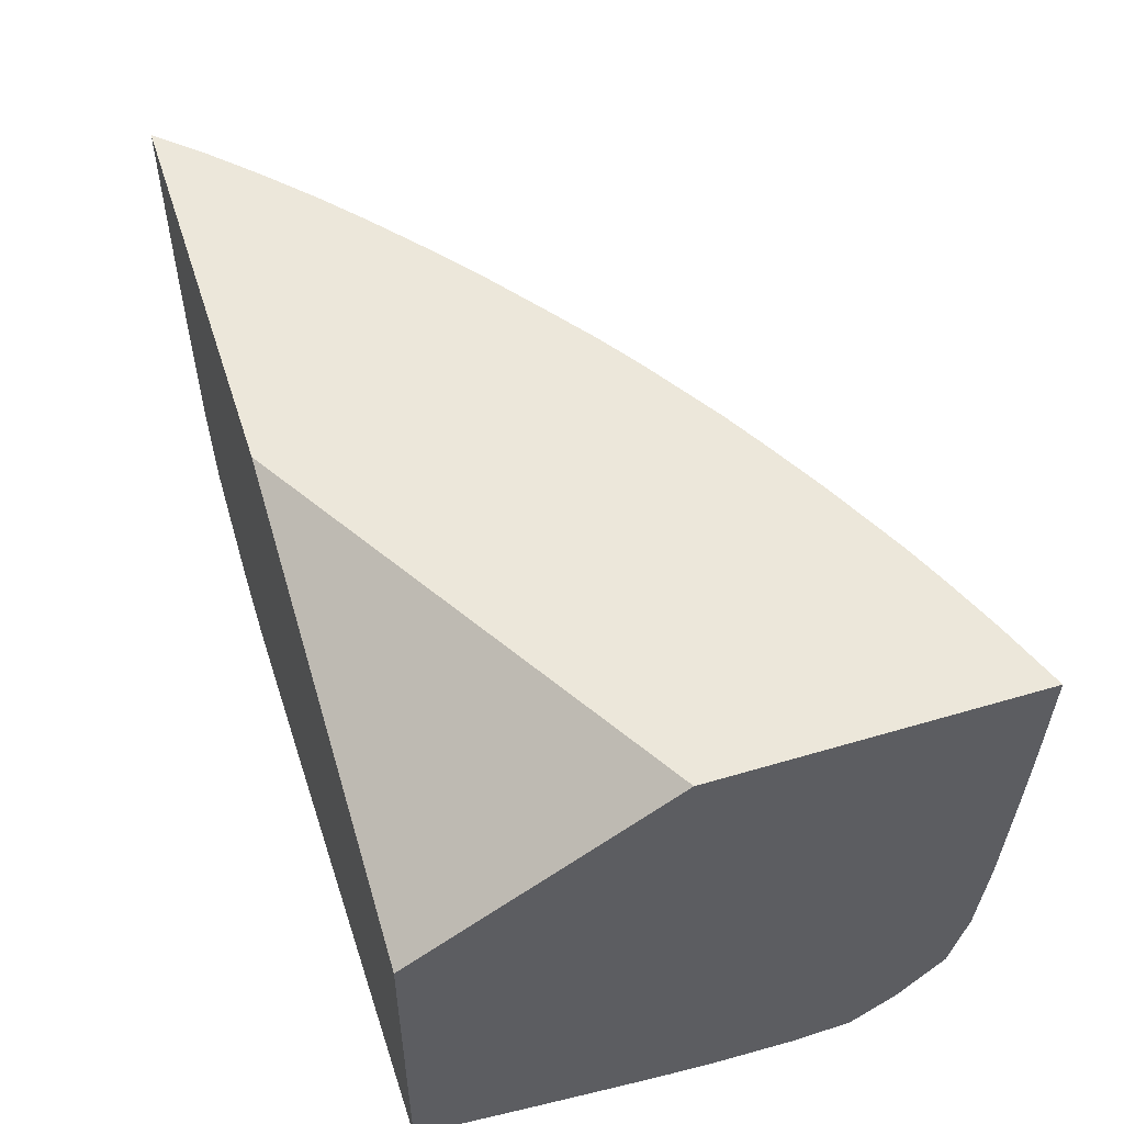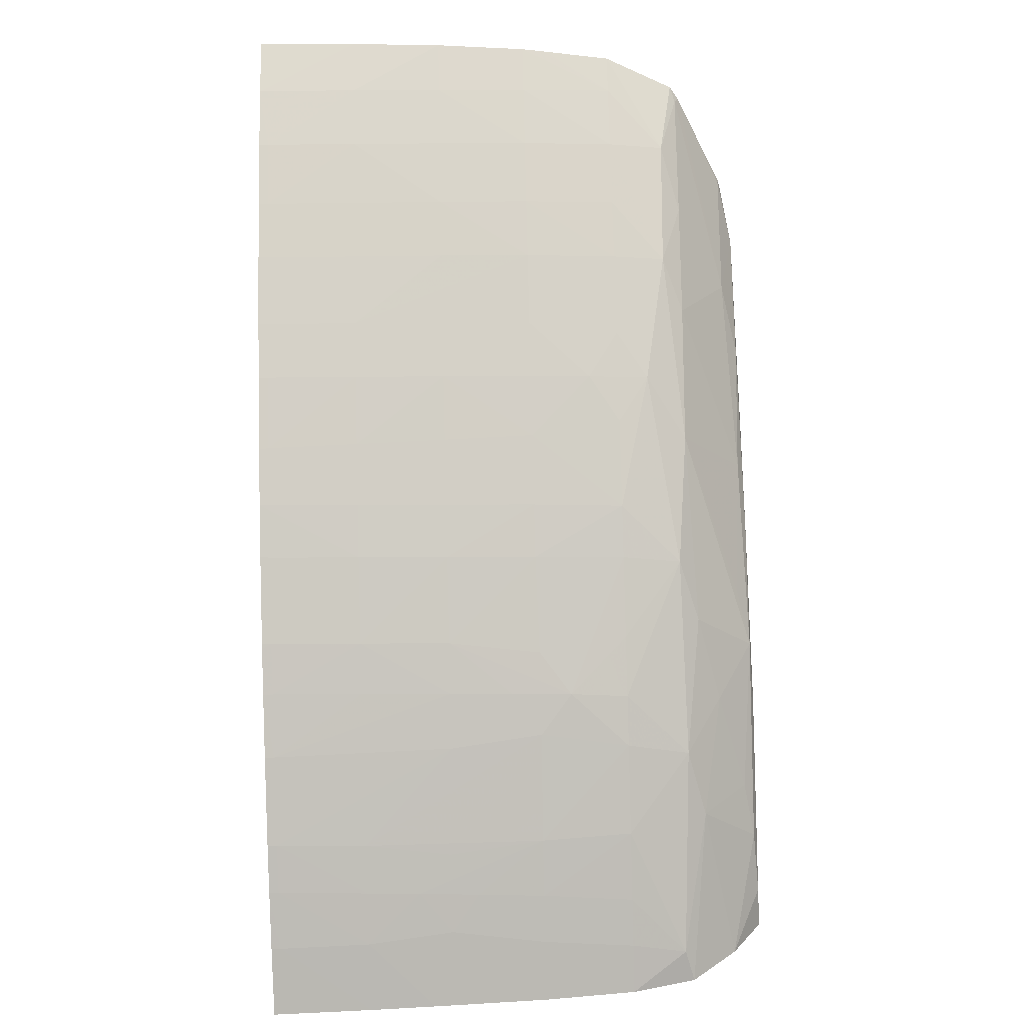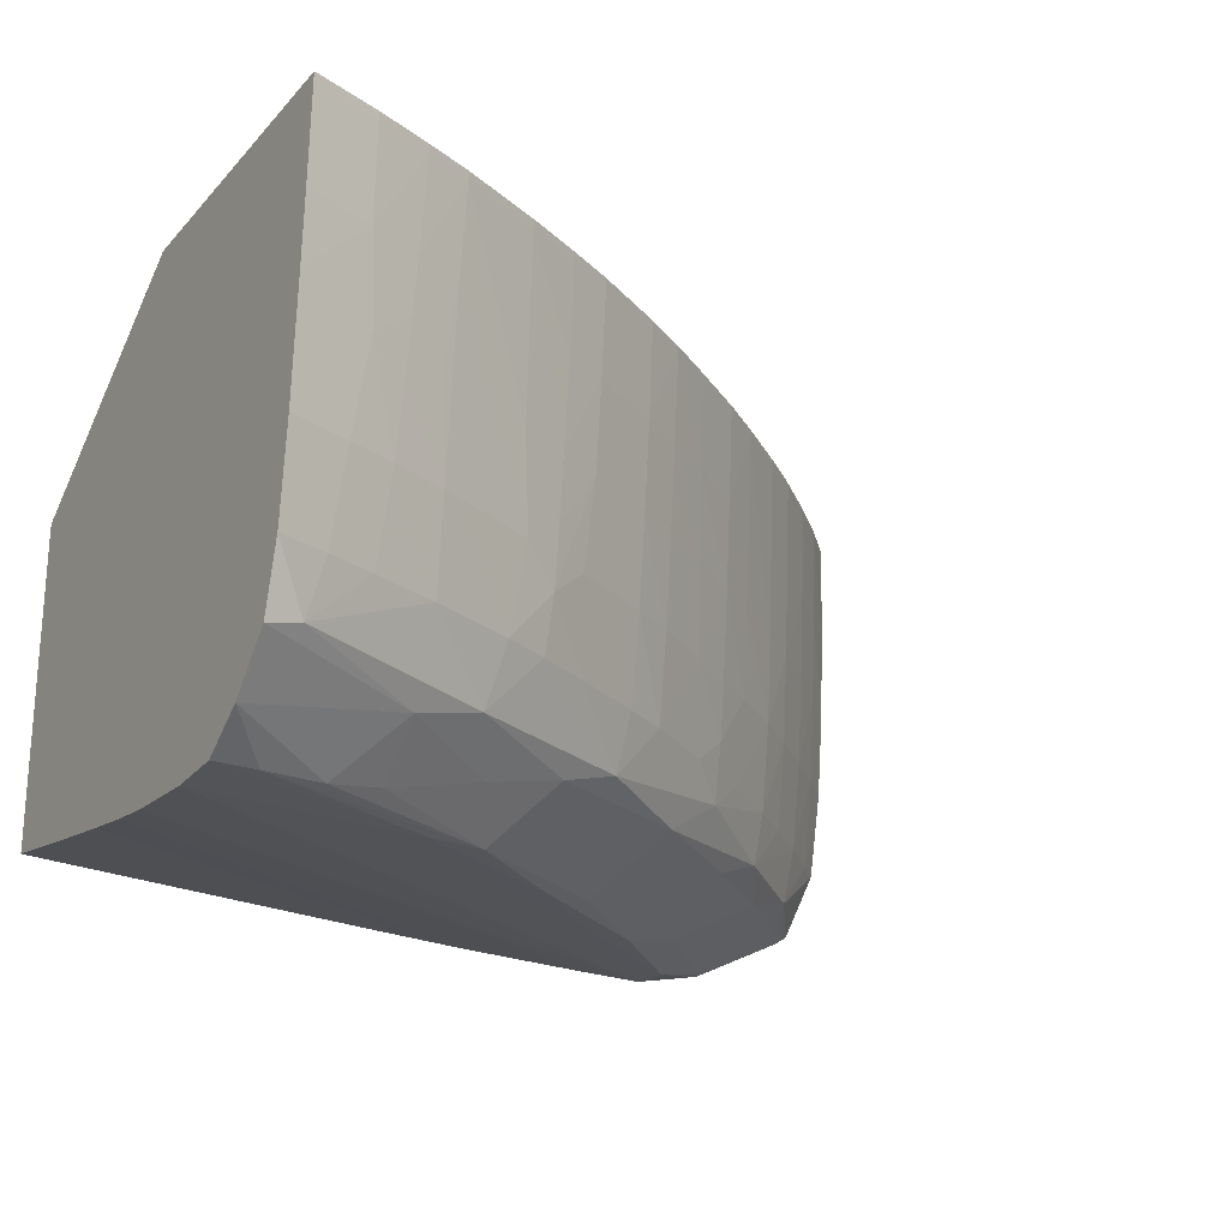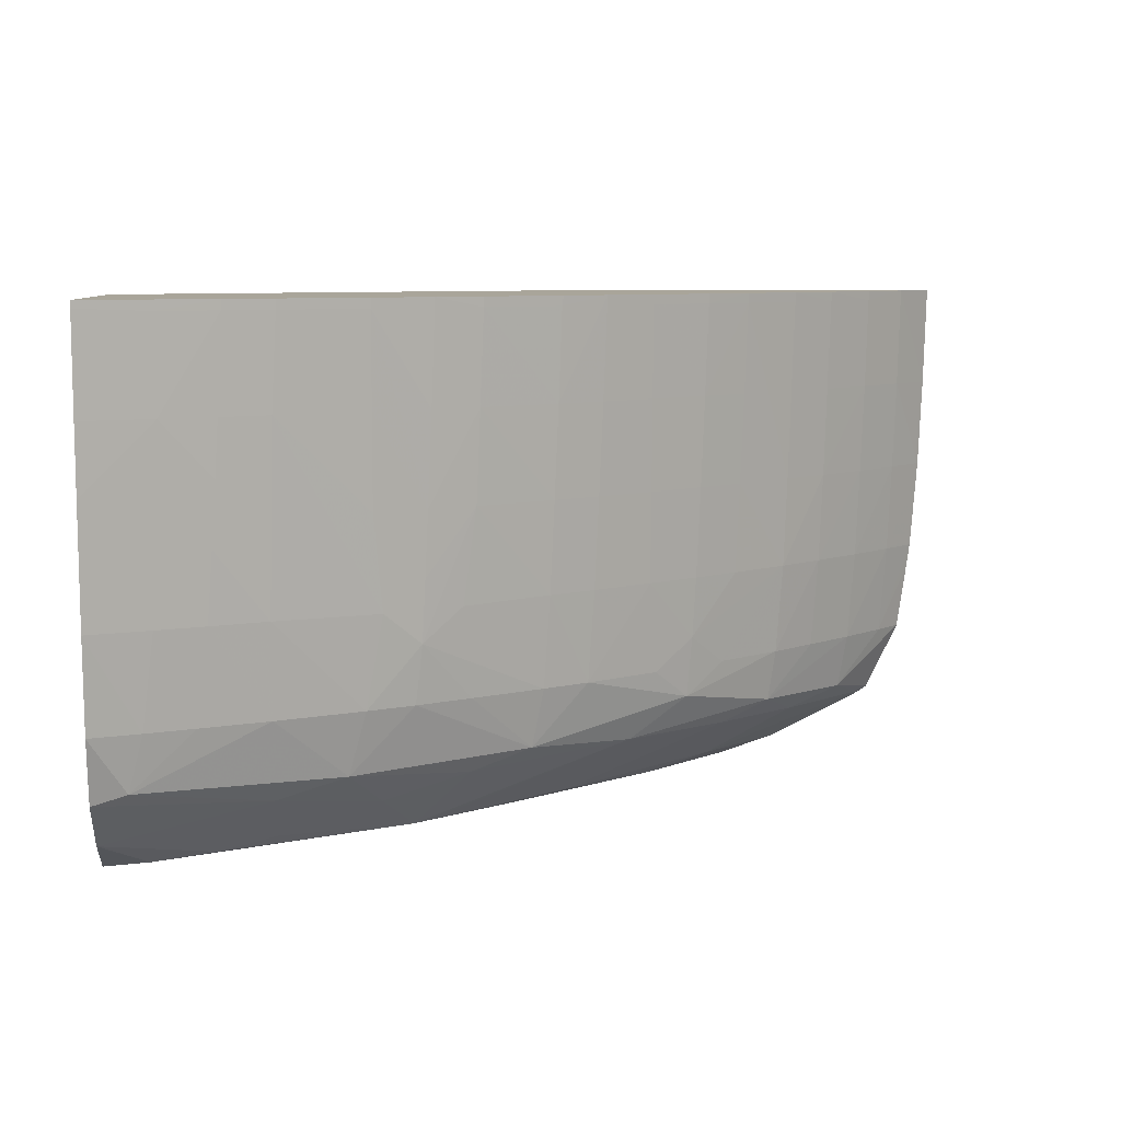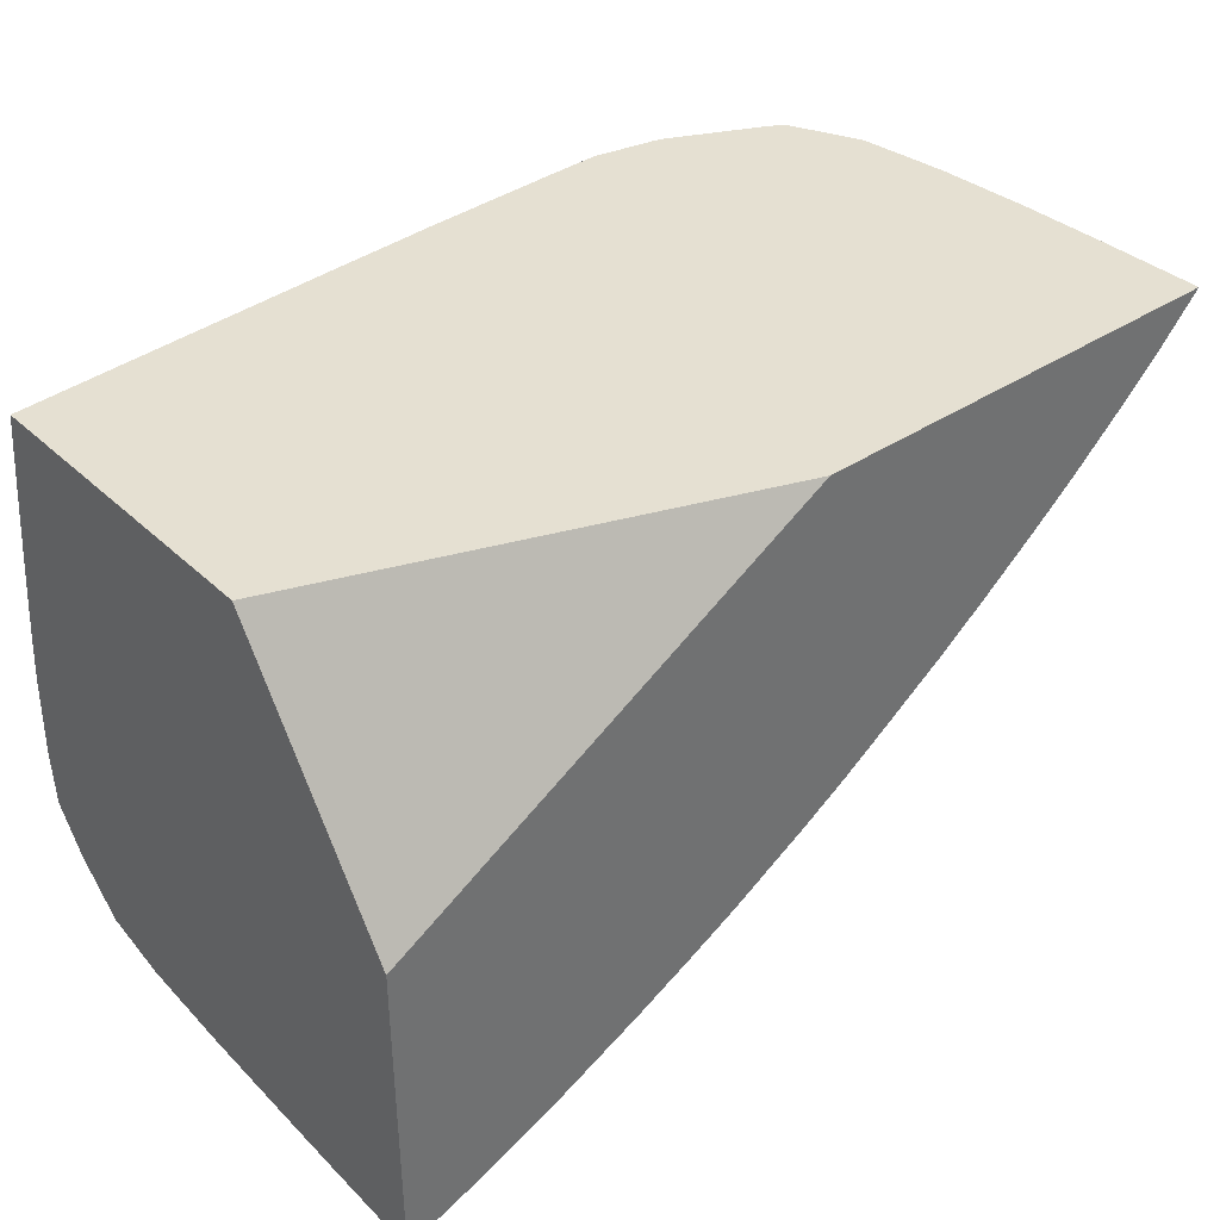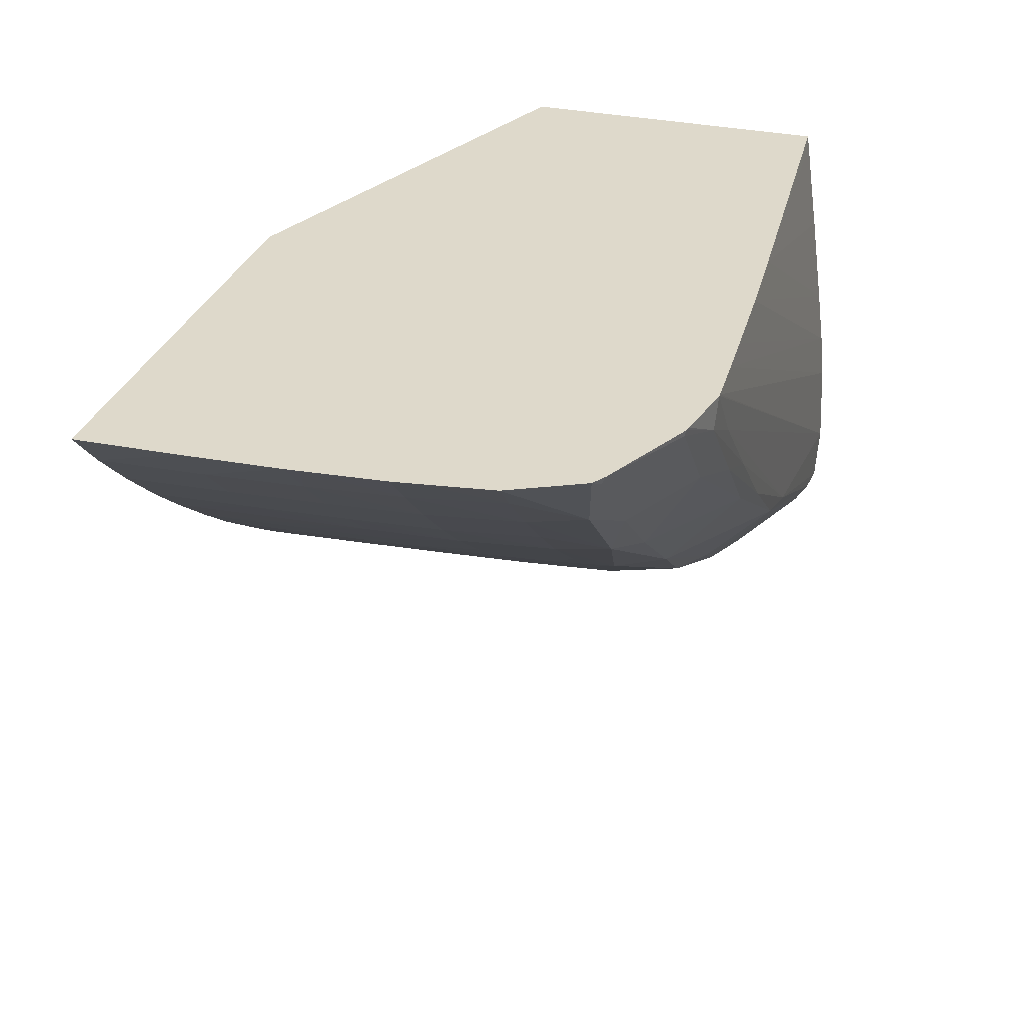
<metadata>
{"format":"obj","ext":"obj","renderer":"f3d","projection":"perspective","resolution":1024,"background":"white","views":[{"elev":52.1,"azim":-107.8,"up":"+Z"},{"elev":-62.5,"azim":91.7,"up":"+Y"},{"elev":-21.9,"azim":-30.7,"up":"+Z"},{"elev":7.5,"azim":-5.3,"up":"+Z"},{"elev":37.7,"azim":-40.2,"up":"+Y"},{"elev":31.8,"azim":107.2,"up":"+Y"}]}
</metadata>
<code>
v 0.05338 -0.04775 0.01631
v 0.0521 -0.04913 0.01631
v 0.05328 -0.04775 0.01309
v 0.03949 -0.04775 0.01631
v 0.05195 -0.04928 0.01631
v 0.05203 -0.04907 0.01309
v 0.0521 -0.04912 0.01601
v 0.05315 -0.04775 0.01017
v 0.02564 -0.04775 0.01114
v 0.02564 -0.05578 0.01631
v 0.05064 -0.05056 0.01631
v 0.05064 -0.05055 0.01601
v 0.05057 -0.05048 0.01309
v 0.05193 -0.049 0.01017
v 0.05312 -0.04775 0.009693
v 0.02564 -0.04775 0.001099
v 0.02564 -0.06582 0.01631
v 0.04904 -0.05202 0.01631
v 0.04904 -0.05201 0.01601
v 0.04896 -0.05194 0.01309
v 0.04888 -0.05187 0.01017
v 0.05047 -0.05041 0.01017
v 0.05182 -0.04888 0.007249
v 0.05036 -0.05031 0.007249
v 0.05293 -0.04775 0.007249
v 0.02564 -0.04817 0.001037
v 0.03652 -0.04775 0.0003821
v 0.02564 -0.06581 0.01609
v 0.02776 -0.06505 0.01601
v 0.02776 -0.06506 0.01631
v 0.04889 -0.05215 0.01631
v 0.04758 -0.05326 0.01631
v 0.04758 -0.05325 0.01601
v 0.04742 -0.0531 0.01017
v 0.04732 -0.05303 0.007249
v 0.04878 -0.05177 0.007249
v 0.05163 -0.04866 0.004328
v 0.05017 -0.05012 0.004328
v 0.05282 -0.04775 0.006466
v 0.02564 -0.05109 0.0006096
v 0.03944 -0.04775 0.0002033
v 0.02564 -0.05401 0.0002082
v 0.02564 -0.06573 0.01388
v 0.02776 -0.06493 0.01309
v 0.02951 -0.06435 0.01601
v 0.02952 -0.06435 0.01631
v 0.02796 -0.06498 0.01631
v 0.02564 -0.0657 0.01309
v 0.04577 -0.05472 0.01631
v 0.04576 -0.05471 0.01601
v 0.04567 -0.05464 0.01309
v 0.04713 -0.05288 0.004328
v 0.04557 -0.05456 0.01017
v 0.04546 -0.05449 0.007249
v 0.0439 -0.05553 0.005292
v 0.04503 -0.05454 0.004322
v 0.04859 -0.05158 0.004328
v 0.05251 -0.04775 0.004328
v 0.04991 -0.04988 0.002563
v 0.04691 -0.0527 0.002664
v 0.04238 -0.04775 6.841e-05
v 0.02564 -0.05576 -1.774e-05
v 0.02564 -0.0656 0.01096
v 0.02751 -0.06471 0.007249
v 0.028 -0.06469 0.0103
v 0.02926 -0.06424 0.01136
v 0.02936 -0.06429 0.01309
v 0.03097 -0.06372 0.01601
v 0.03098 -0.06373 0.01631
v 0.04431 -0.05584 0.01631
v 0.0443 -0.05584 0.01601
v 0.04421 -0.05577 0.01309
v 0.04374 -0.05541 0.003345
v 0.04411 -0.05569 0.01017
v 0.044 -0.0556 0.007249
v 0.04236 -0.05676 0.007249
v 0.04261 -0.05635 0.004322
v 0.05142 -0.04775 0.002123
v 0.05098 -0.04802 0.001972
v 0.04801 -0.05095 0.002007
v 0.04528 -0.05335 0.002042
v 0.0418 -0.05613 0.002113
v 0.04392 -0.04775 1.77e-06
v 0.02564 -0.05722 -0.000164
v 0.02564 -0.06555 0.0102
v 0.02715 -0.06456 0.004328
v 0.02861 -0.06398 0.004328
v 0.02897 -0.06413 0.007249
v 0.02564 -0.06539 0.007249
v 0.02913 -0.06419 0.009412
v 0.03068 -0.06341 0.007249
v 0.03041 -0.06369 0.0103
v 0.03082 -0.06365 0.01309
v 0.0336 -0.0622 0.01017
v 0.0336 -0.06234 0.01309
v 0.0336 -0.06247 0.01601
v 0.0336 -0.06248 0.01631
v 0.04233 -0.05726 0.01631
v 0.04236 -0.05722 0.01601
v 0.04236 -0.05709 0.01309
v 0.04026 -0.05798 0.004328
v 0.03845 -0.05865 0.002445
v 0.04236 -0.05693 0.01017
v 0.04044 -0.05809 0.007249
v 0.05099 -0.04775 0.001843
v 0.04511 -0.05089 0.0004845
v 0.03994 -0.05457 0.0001659
v 0.03652 -0.0592 0.001846
v 0.03482 -0.05804 -1.774e-05
v 0.03652 -0.0574 0.0003853
v 0.04565 -0.04775 -5.837e-05
v 0.02564 -0.05987 -0.0002908
v 0.02564 -0.0651 0.004328
v 0.0267 -0.06438 0.002563
v 0.03068 -0.06313 0.004328
v 0.03335 -0.06192 0.004328
v 0.03387 -0.06192 0.00719
v 0.03512 -0.06134 0.008123
v 0.03521 -0.06139 0.01017
v 0.03533 -0.06145 0.01309
v 0.03544 -0.06151 0.01601
v 0.03545 -0.06152 0.01631
v 0.0408 -0.05833 0.01631
v 0.04079 -0.05832 0.01601
v 0.04069 -0.05825 0.01309
v 0.03899 -0.05903 0.007249
v 0.0388 -0.05888 0.004328
v 0.03652 -0.06021 0.004328
v 0.03482 -0.06117 0.004328
v 0.03283 -0.06165 0.002328
v 0.04057 -0.05817 0.01017
v 0.03911 -0.05912 0.01017
v 0.04795 -0.04793 0.0004162
v 0.04795 -0.04775 0.0003886
v 0.04598 -0.04875 -4.73e-06
v 0.04301 -0.05173 2.452e-05
v 0.038 -0.05548 -5.349e-05
v 0.03382 -0.05988 0.001154
v 0.03068 -0.0605 0.000309
v 0.02894 -0.06099 -3.11e-06
v 0.027 -0.06152 -0.000138
v 0.03287 -0.05861 -0.0001234
v 0.04573 -0.04775 -5.837e-05
v 0.02564 -0.06171 -0.0001835
v 0.04403 -0.04979 -6.162e-05
v 0.02564 -0.06457 0.002284
v 0.03068 -0.06212 0.001768
v 0.03502 -0.06129 0.00618
v 0.03667 -0.06059 0.01017
v 0.03679 -0.06066 0.01309
v 0.0369 -0.06072 0.01601
v 0.03676 -0.0608 0.01631
v 0.03937 -0.05924 0.01631
v 0.03933 -0.05926 0.01601
v 0.03923 -0.0592 0.01309
v 0.03626 -0.06064 0.00719
v 0.04777 -0.04775 0.0003415
v 0.04106 -0.05262 -6.325e-05
v 0.02564 -0.06314 0.0007933
v 0.03691 -0.06072 0.01631
f 1 2 3
f 1 3 8
f 1 8 15
f 1 15 25
f 1 25 39
f 1 39 58
f 1 58 78
f 1 78 105
f 1 105 134
f 1 134 157
f 1 157 143
f 1 143 111
f 1 111 83
f 1 83 61
f 1 61 41
f 1 41 27
f 1 27 16
f 1 16 9
f 1 9 4
f 1 4 10
f 1 10 17
f 1 17 30
f 1 30 47
f 1 47 46
f 1 46 69
f 1 69 97
f 1 97 122
f 1 122 152
f 1 152 160
f 1 160 153
f 1 153 123
f 1 123 98
f 1 98 70
f 1 70 49
f 1 49 32
f 1 32 31
f 1 31 18
f 1 18 11
f 1 11 5
f 1 5 2
f 2 5 6
f 2 6 7
f 2 7 3
f 3 7 6
f 3 6 8
f 4 9 10
f 5 11 12
f 5 12 6
f 6 12 13
f 6 13 22
f 6 22 14
f 6 14 8
f 8 14 15
f 9 16 26
f 9 26 40
f 9 40 42
f 9 42 62
f 9 62 84
f 9 84 112
f 9 112 144
f 9 144 159
f 9 159 146
f 9 146 113
f 9 113 89
f 9 89 85
f 9 85 63
f 9 63 48
f 9 48 43
f 9 43 28
f 9 28 17
f 9 17 10
f 11 18 12
f 12 18 19
f 12 19 13
f 13 19 20
f 13 20 21
f 13 21 22
f 14 23 15
f 14 22 24
f 14 24 23
f 15 23 25
f 16 27 26
f 17 28 29
f 17 29 30
f 18 31 19
f 19 31 32
f 19 32 20
f 20 32 33
f 20 33 34
f 20 34 21
f 21 34 35
f 21 35 36
f 21 36 22
f 22 36 24
f 23 37 25
f 23 24 38
f 23 38 37
f 24 36 57
f 24 57 38
f 25 37 39
f 26 27 40
f 27 41 42
f 27 42 40
f 28 43 29
f 29 44 45
f 29 45 46
f 29 46 47
f 29 47 30
f 29 43 48
f 29 48 44
f 32 49 50
f 32 50 33
f 33 50 34
f 34 50 51
f 34 51 35
f 35 52 36
f 35 51 53
f 35 53 54
f 35 54 55
f 35 55 56
f 35 56 52
f 36 52 57
f 37 58 39
f 37 38 59
f 37 59 58
f 38 57 60
f 38 60 59
f 41 61 62
f 41 62 42
f 44 48 63
f 44 63 64
f 44 64 65
f 44 65 66
f 44 66 67
f 44 67 45
f 45 67 68
f 45 68 69
f 45 69 46
f 49 70 71
f 49 71 50
f 50 71 72
f 50 72 51
f 51 72 53
f 52 60 57
f 52 56 73
f 52 73 60
f 53 72 74
f 53 74 54
f 54 74 75
f 54 75 55
f 55 75 76
f 55 76 77
f 55 77 73
f 55 73 56
f 58 59 78
f 59 79 78
f 59 60 80
f 59 80 79
f 60 81 80
f 60 73 82
f 60 82 81
f 61 83 62
f 62 83 84
f 63 85 64
f 64 86 87
f 64 87 88
f 64 88 65
f 64 85 89
f 64 89 86
f 65 88 90
f 65 90 66
f 66 90 91
f 66 91 92
f 66 92 67
f 67 92 93
f 67 93 68
f 68 93 94
f 68 94 95
f 68 95 96
f 68 96 97
f 68 97 69
f 70 98 71
f 71 98 99
f 71 99 72
f 72 99 100
f 72 100 74
f 73 77 101
f 73 101 102
f 73 102 82
f 74 100 103
f 74 103 76
f 74 76 75
f 76 103 131
f 76 131 104
f 76 104 101
f 76 101 77
f 78 79 105
f 79 80 106
f 79 106 105
f 80 81 106
f 81 82 107
f 81 107 106
f 82 102 108
f 82 108 109
f 82 109 110
f 82 110 107
f 83 111 84
f 84 111 112
f 86 89 113
f 86 113 114
f 86 114 87
f 87 115 88
f 87 114 115
f 88 115 91
f 88 91 90
f 91 93 92
f 91 115 116
f 91 116 117
f 91 117 93
f 93 117 94
f 94 117 118
f 94 118 119
f 94 119 95
f 95 119 96
f 96 119 120
f 96 120 121
f 96 121 122
f 96 122 97
f 98 123 99
f 99 123 100
f 100 123 124
f 100 124 125
f 100 125 103
f 101 104 126
f 101 126 127
f 101 127 102
f 102 127 128
f 102 128 129
f 102 129 130
f 102 130 108
f 103 125 131
f 104 131 132
f 104 132 126
f 105 106 133
f 105 133 134
f 106 135 133
f 106 107 136
f 106 136 135
f 107 110 109
f 107 109 137
f 107 137 136
f 108 130 138
f 108 138 109
f 109 138 139
f 109 139 140
f 109 140 141
f 109 141 142
f 109 142 137
f 111 143 112
f 112 142 144
f 112 143 145
f 112 145 142
f 113 146 114
f 114 146 147
f 114 147 130
f 114 130 115
f 115 130 116
f 116 130 129
f 116 129 148
f 116 148 117
f 117 148 118
f 118 148 149
f 118 149 150
f 118 150 119
f 119 150 120
f 120 150 121
f 121 150 151
f 121 151 122
f 122 151 152
f 123 153 154
f 123 154 155
f 123 155 124
f 124 155 125
f 125 155 132
f 125 132 131
f 126 132 149
f 126 149 156
f 126 156 127
f 127 156 148
f 127 148 128
f 128 148 129
f 130 147 138
f 132 155 150
f 132 150 149
f 133 135 134
f 134 135 157
f 135 143 157
f 135 136 158
f 135 158 145
f 135 145 143
f 136 137 158
f 137 142 158
f 138 147 139
f 139 147 140
f 140 147 159
f 140 159 141
f 141 159 144
f 141 144 142
f 142 145 158
f 146 159 147
f 148 156 149
f 150 155 151
f 151 160 152
f 151 155 154
f 151 154 153
f 151 153 160

</code>
